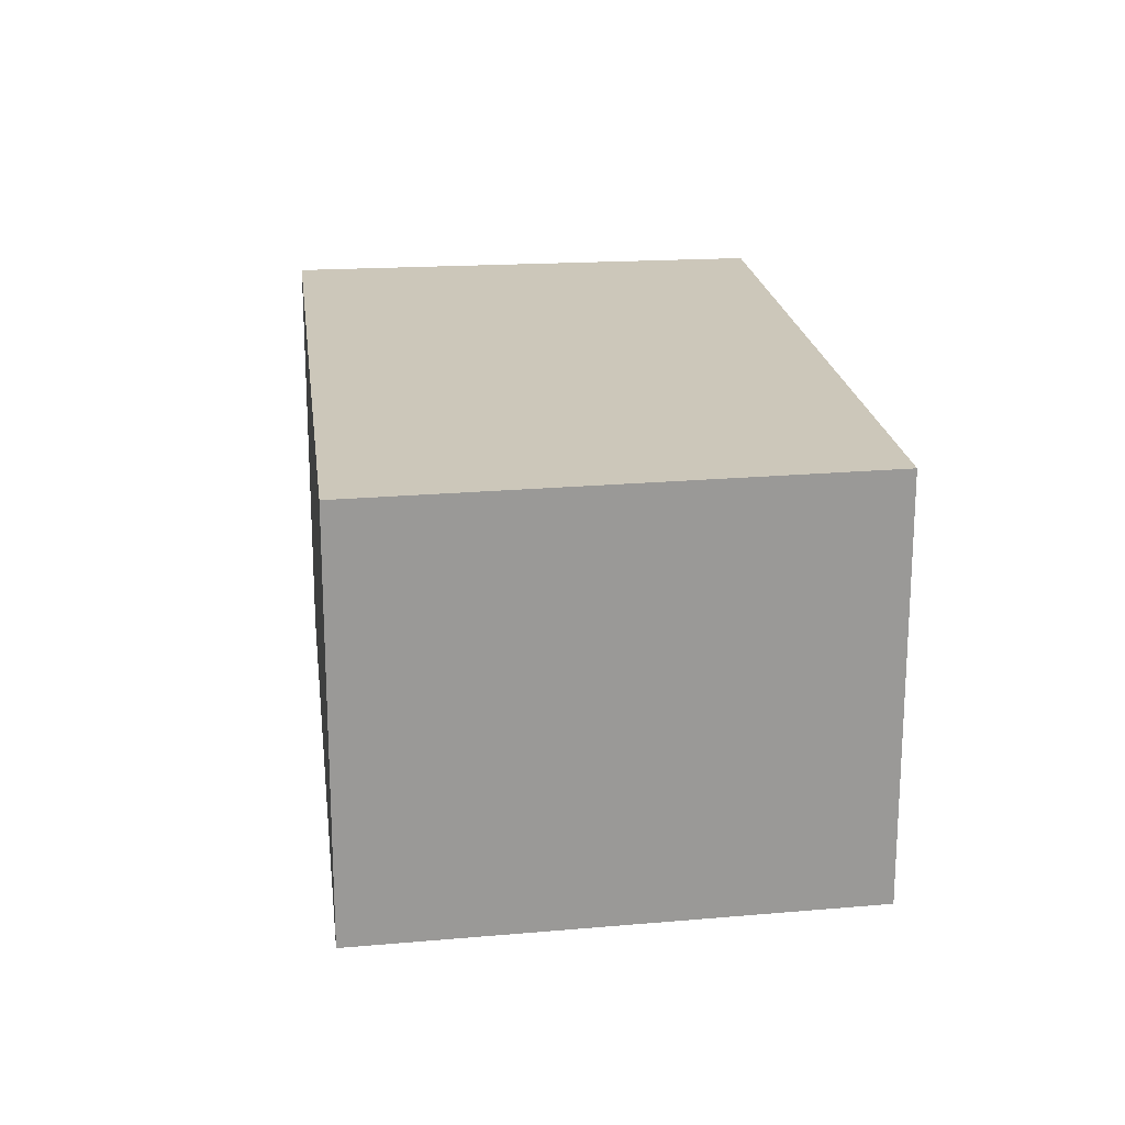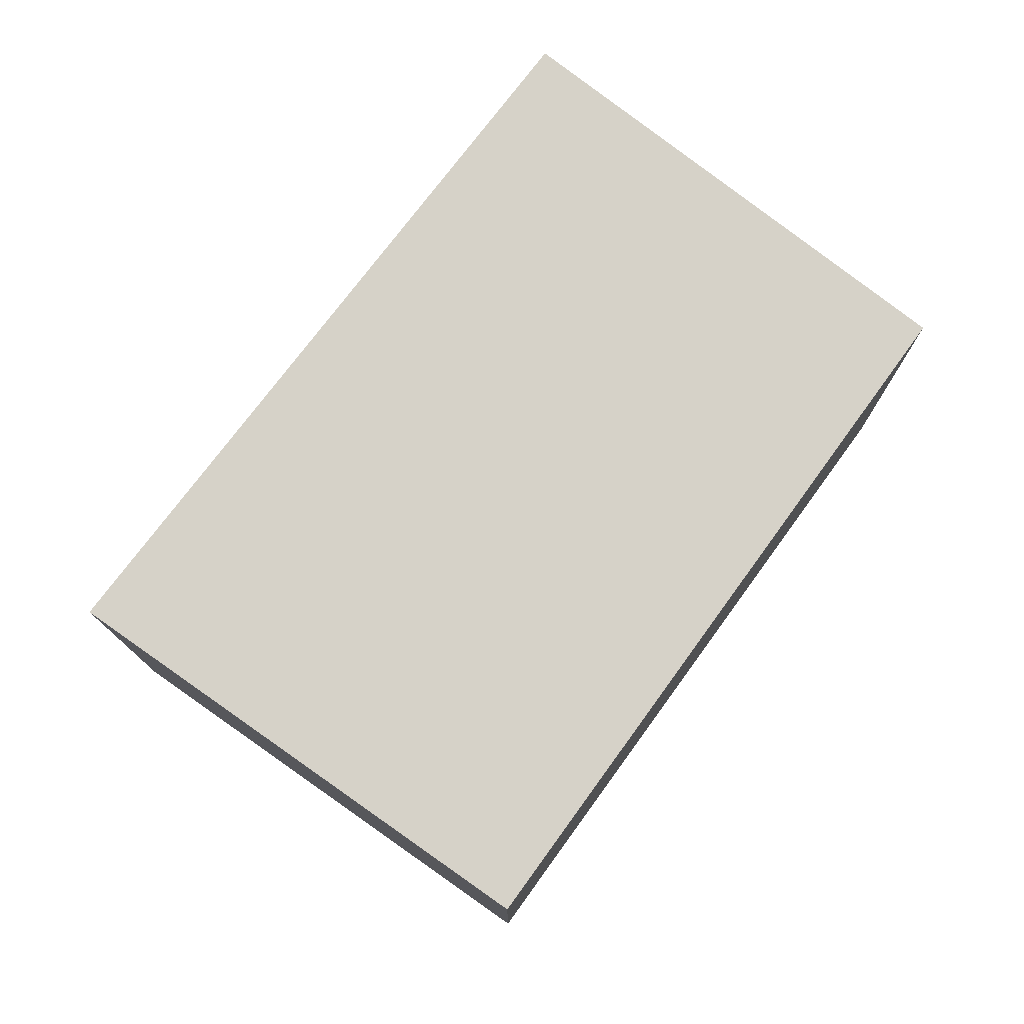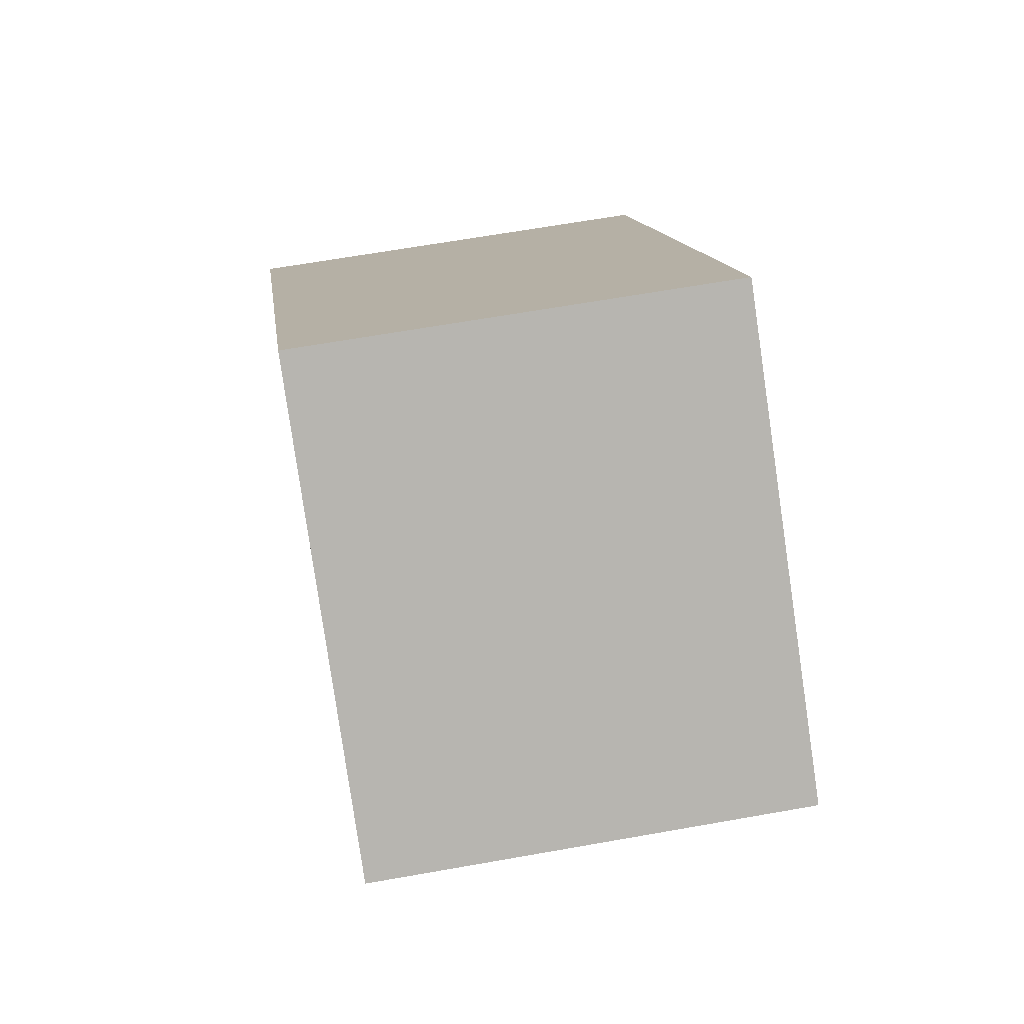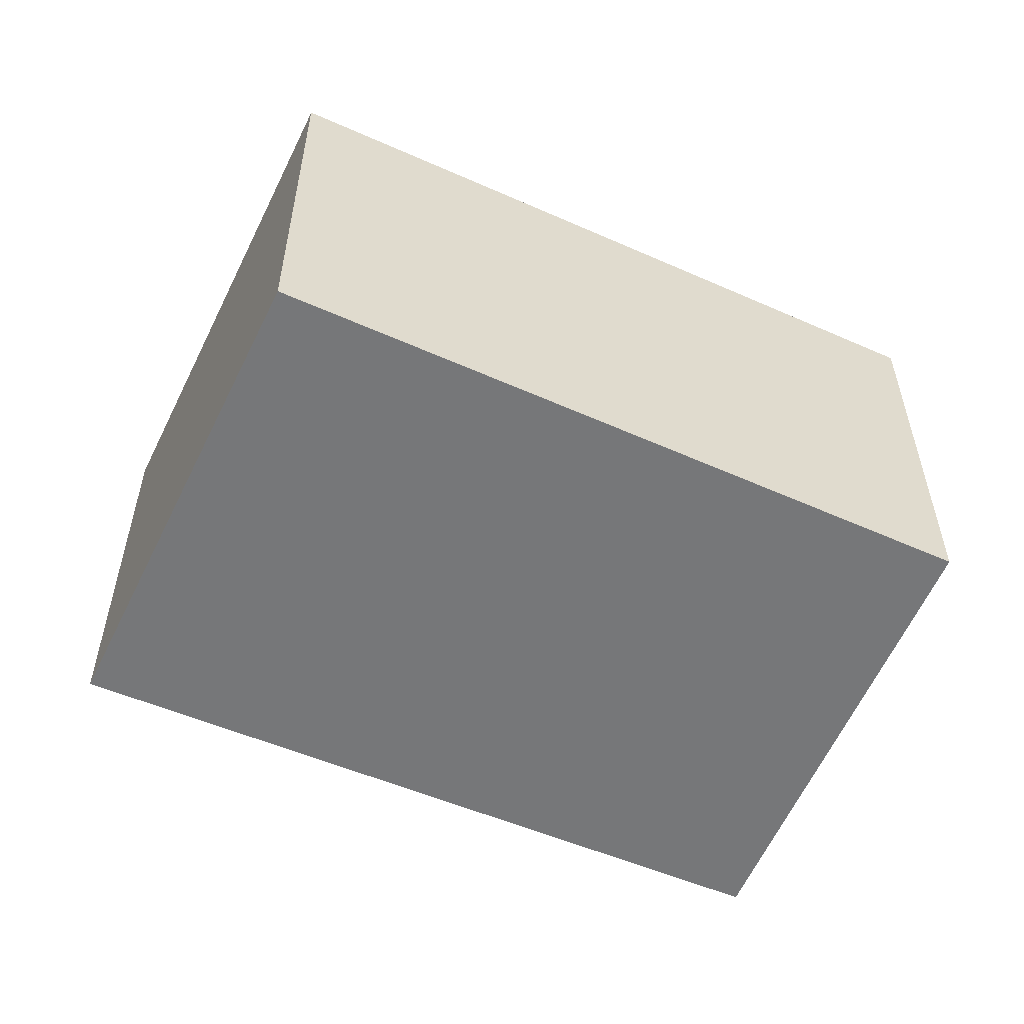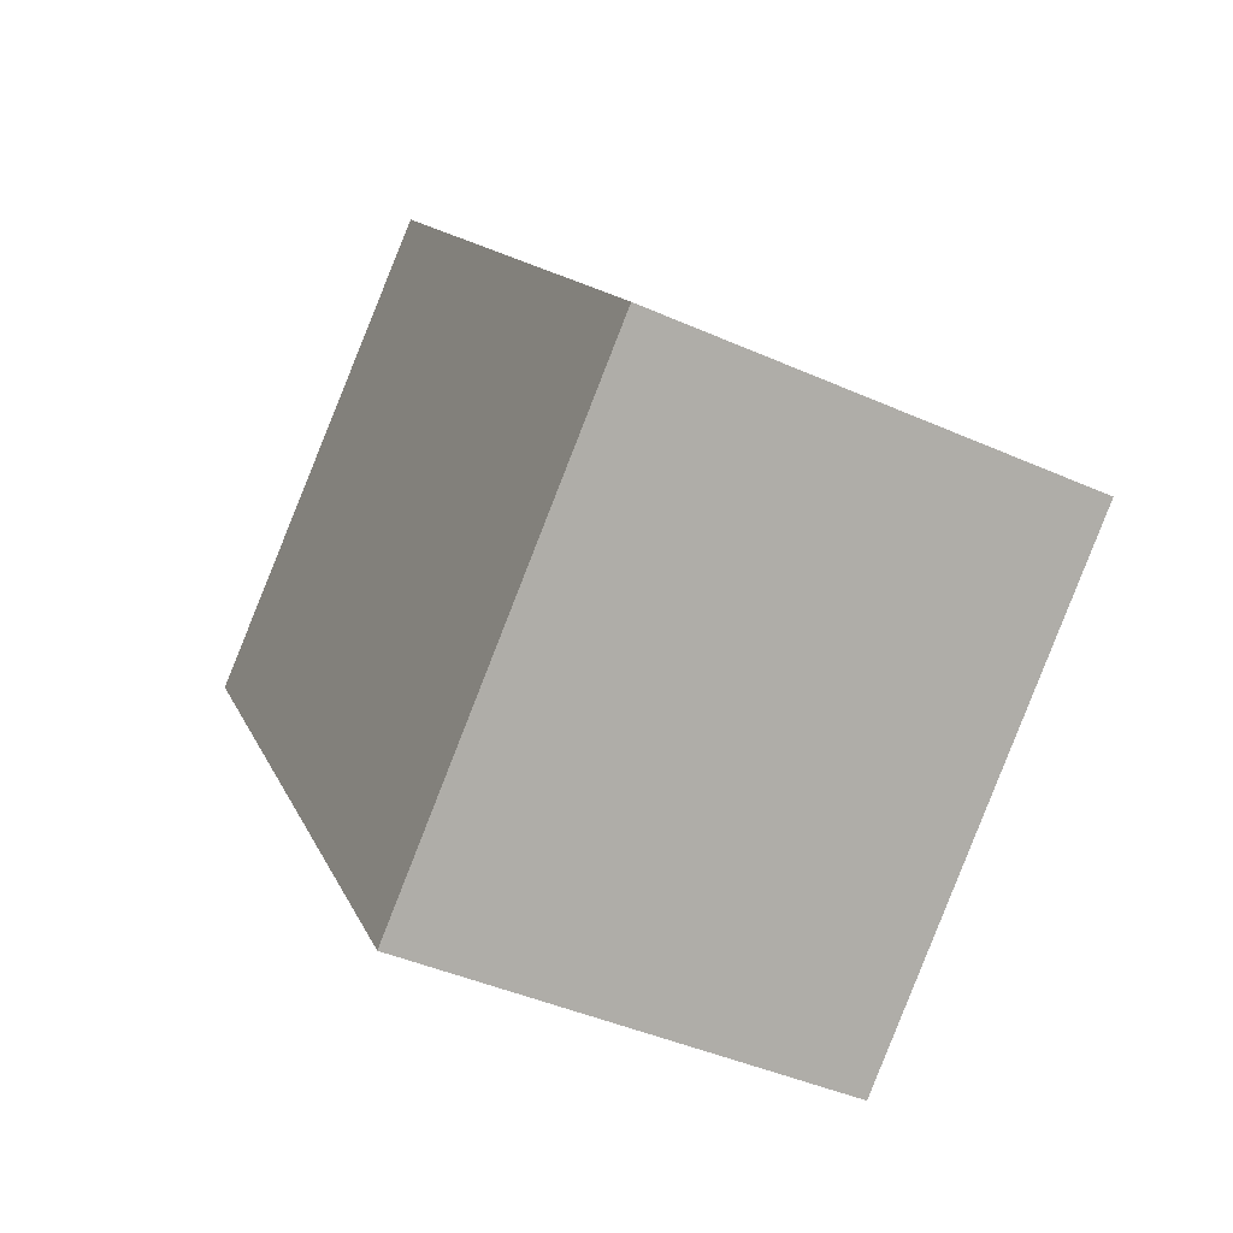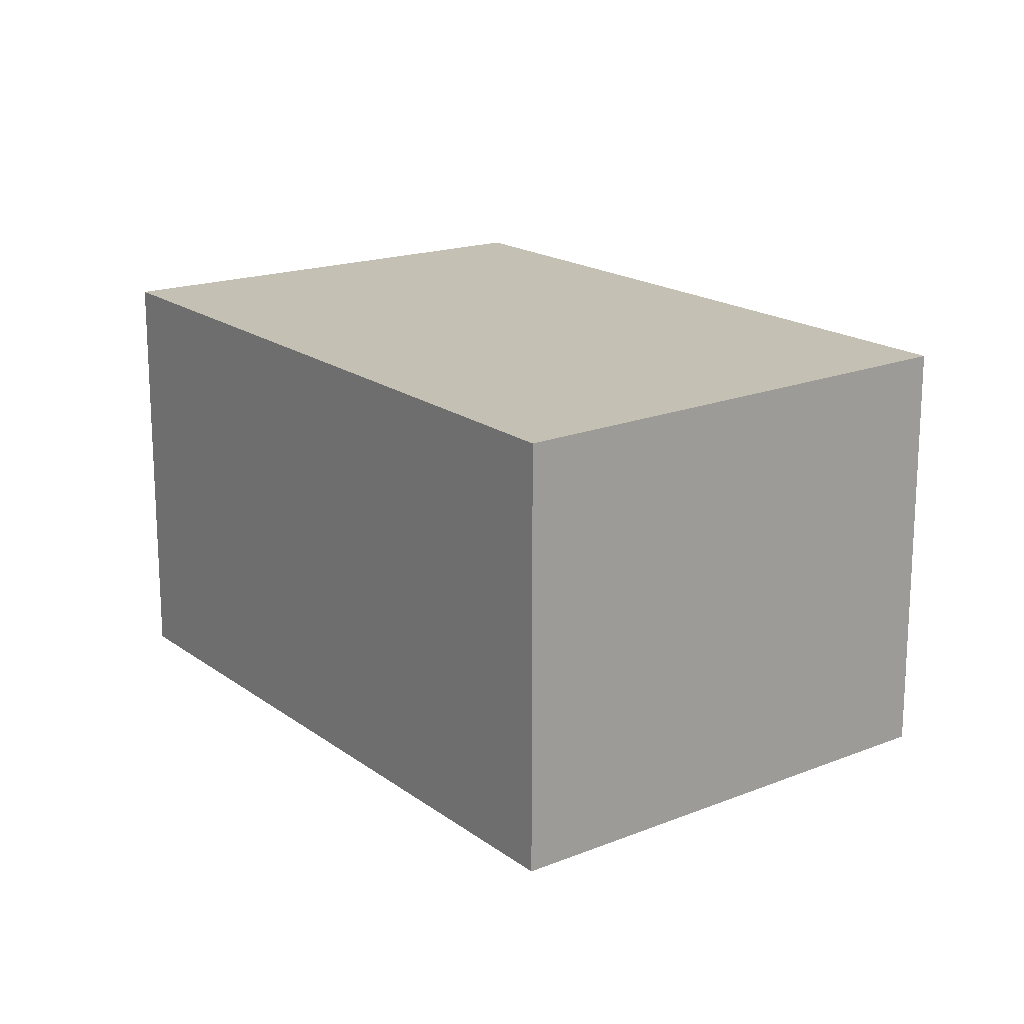
<metadata>
{"format":"obj","ext":"obj","renderer":"f3d","projection":"perspective","resolution":1024,"background":"white","views":[{"elev":21.3,"azim":-150.5,"up":"+Y"},{"elev":77.9,"azim":-106.4,"up":"+Y"},{"elev":64.2,"azim":79.8,"up":"+Z"},{"elev":-57.1,"azim":-77.2,"up":"+Y"},{"elev":-43.0,"azim":-117.9,"up":"+Z"},{"elev":18.2,"azim":-179.5,"up":"+Y"}]}
</metadata>
<code>
v  2.859 2.717 3.705
v  0 0 0
v  2.859 -2.269e-16 3.705
v  5.784e-05 2.717 -8.604e-05
v  5.424 -1.14e-16 1.861
v  5.424 2.717 1.861
v  2.569 1.253e-16 -2.047
v  2.569 2.717 -2.047
g defaultobject
f 1 2 3
f 2 1 4
f 5 1 3
f 1 5 6
f 7 6 5
f 6 7 8
f 4 7 2
f 7 4 8
f 4 6 8
f 6 4 1
f 3 7 5
f 7 3 2

</code>
